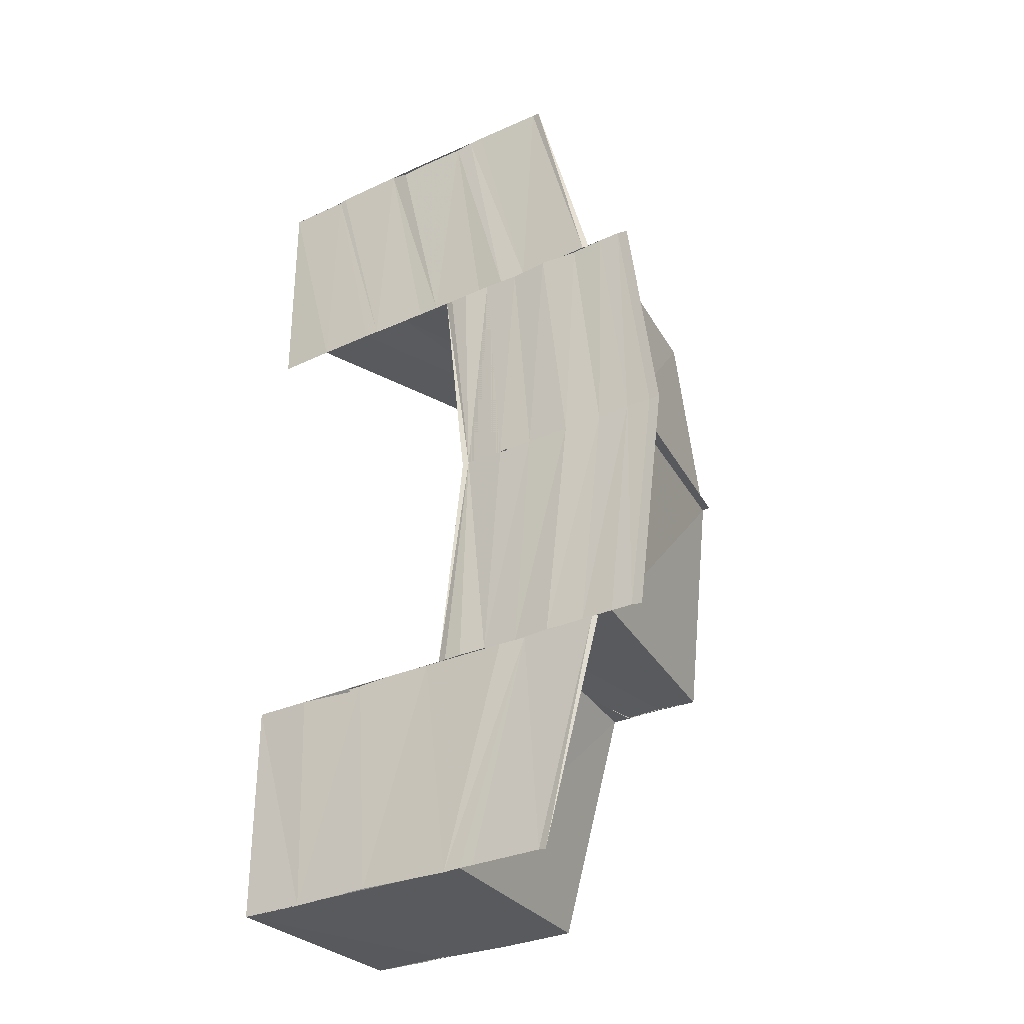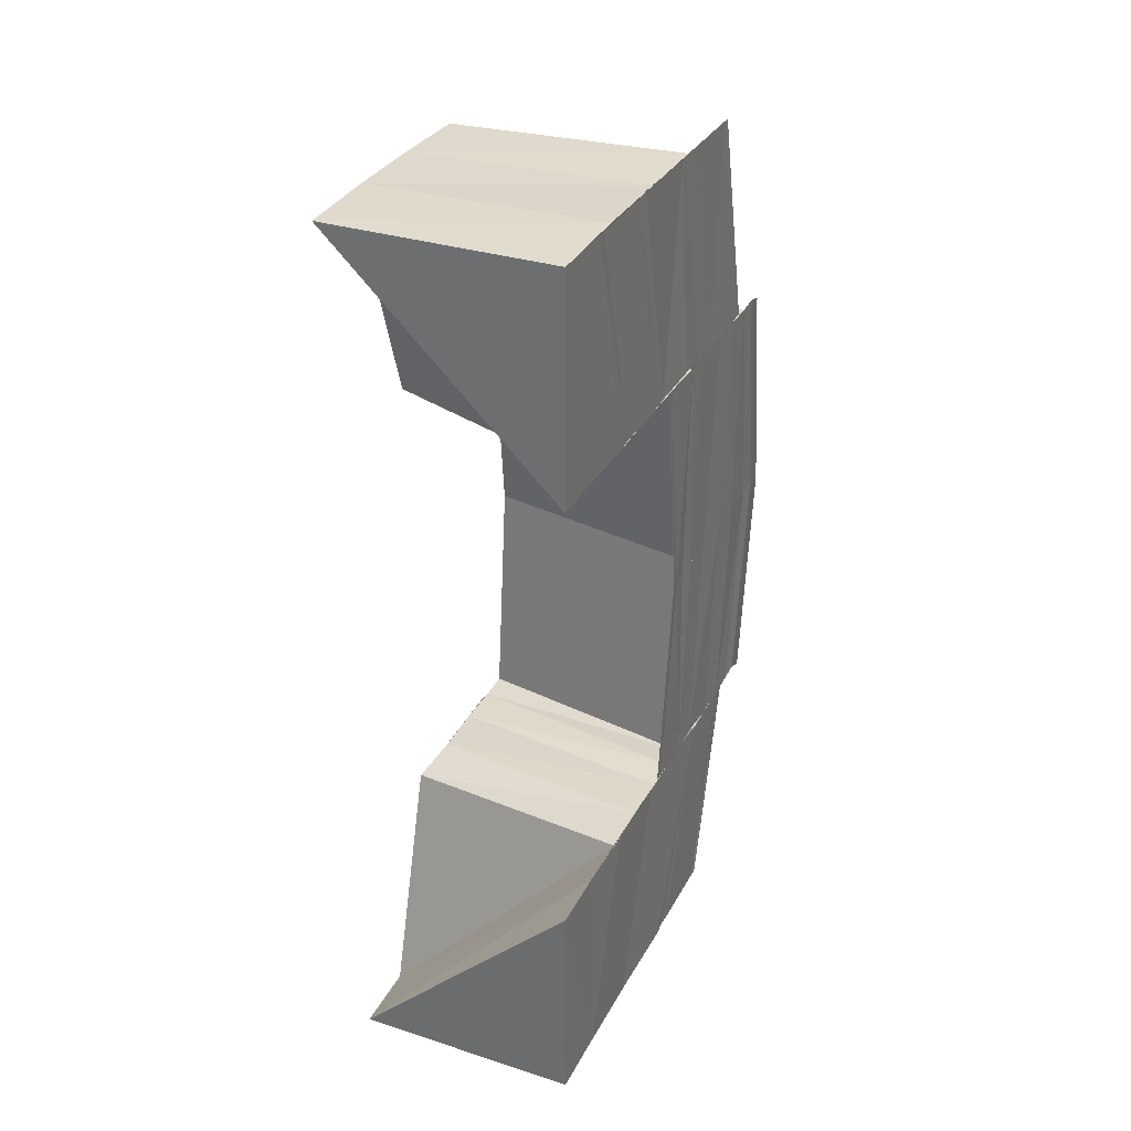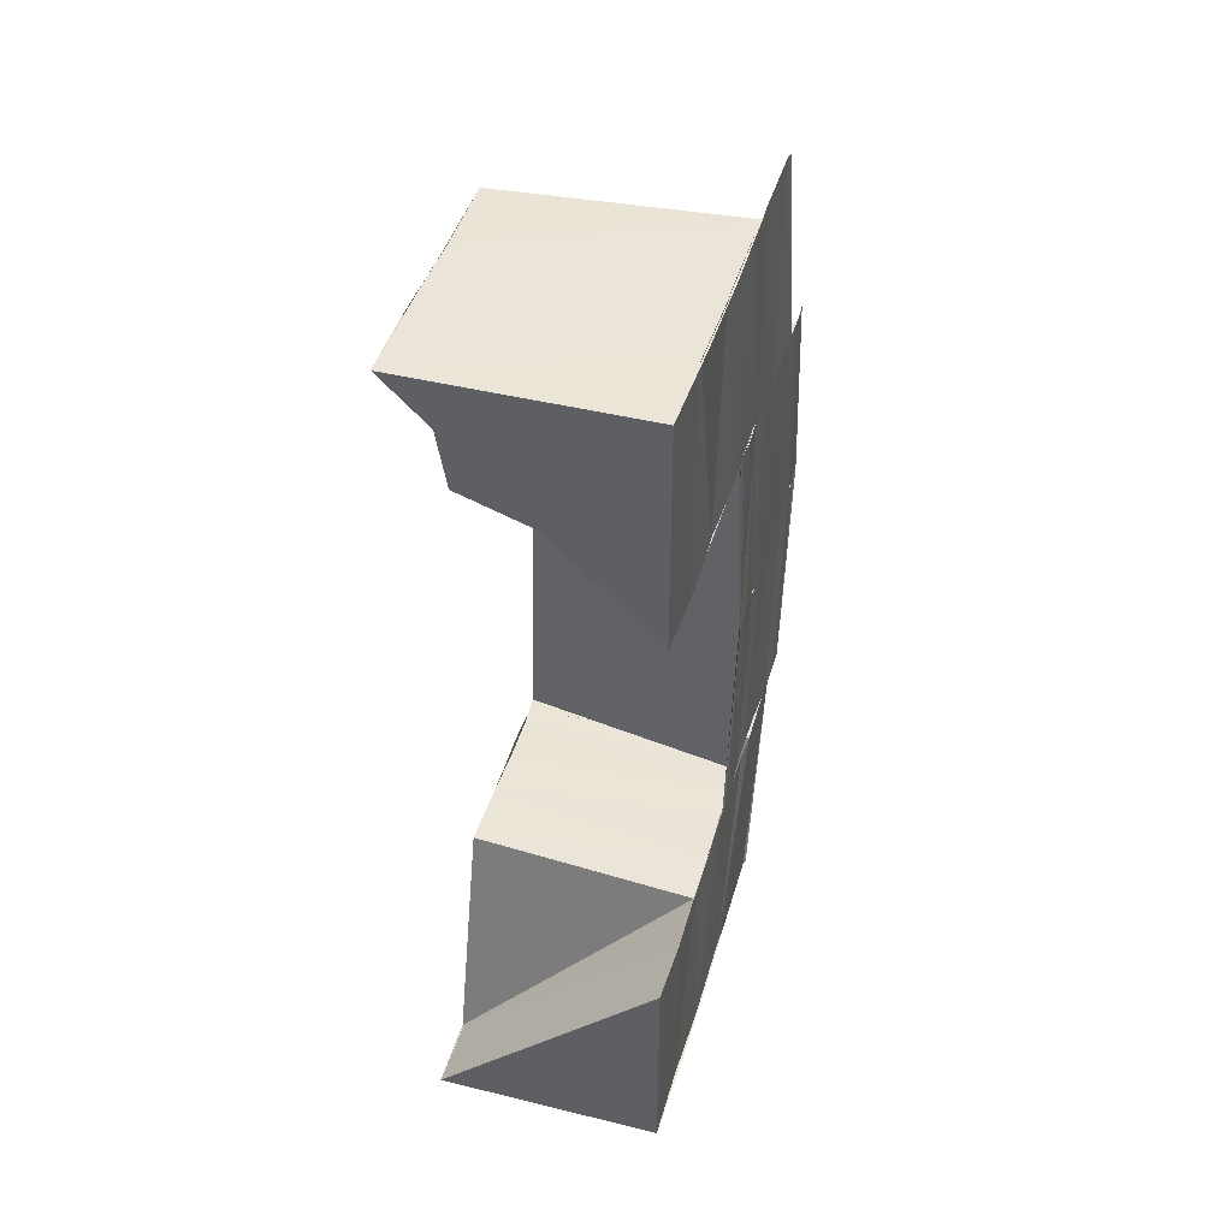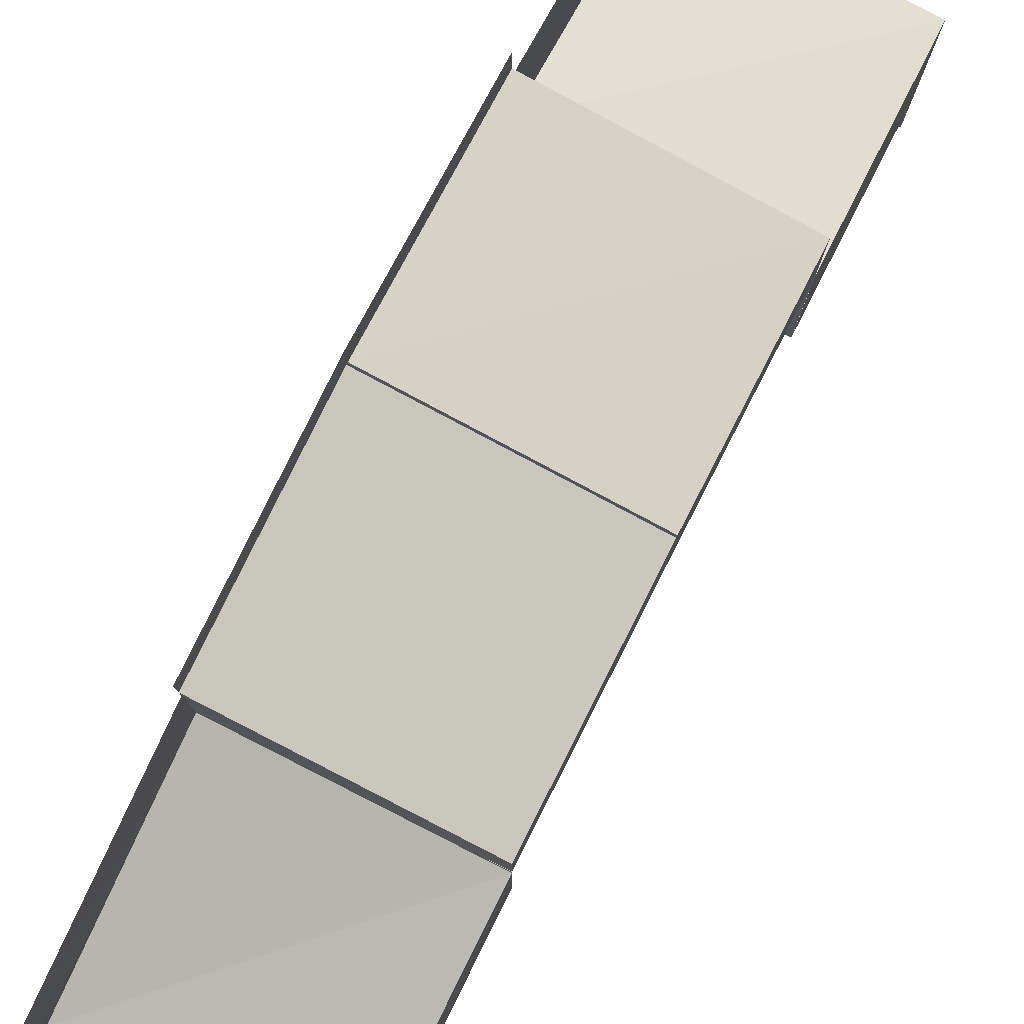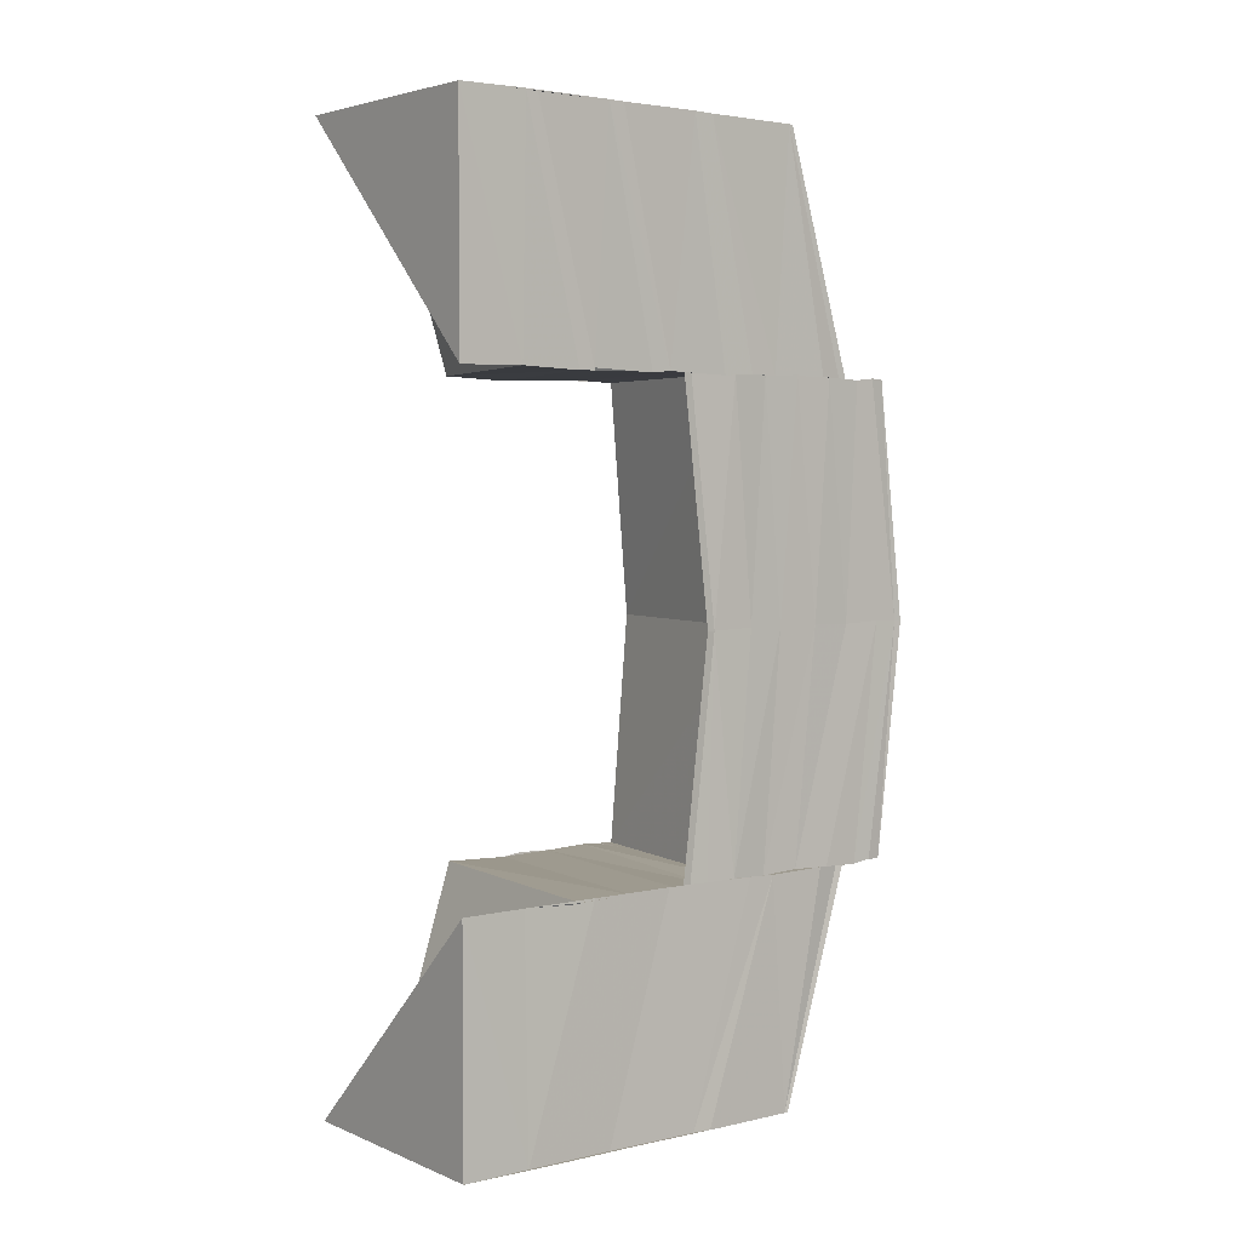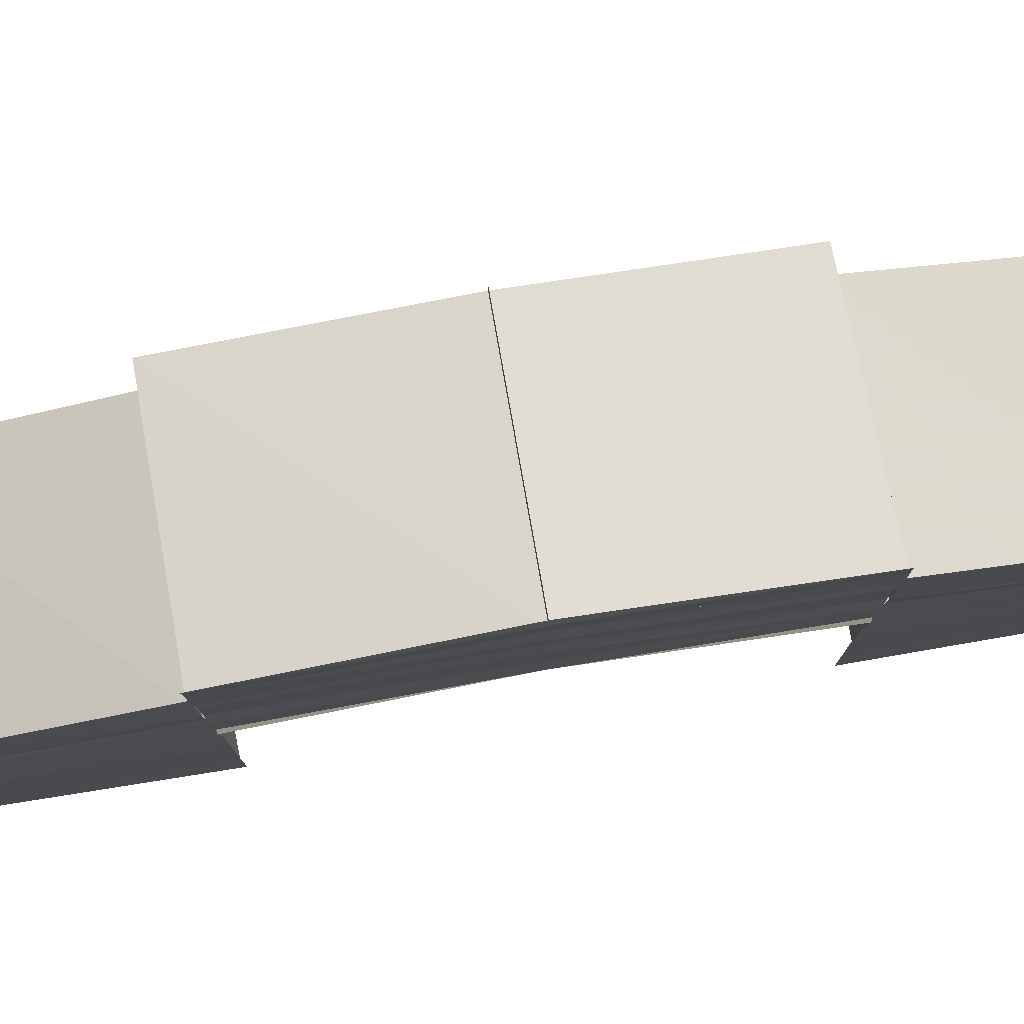
<metadata>
{"format":"obj","ext":"obj","renderer":"f3d","projection":"perspective","resolution":1024,"background":"white","views":[{"elev":-30.8,"azim":-56.8,"up":"+Y"},{"elev":32.4,"azim":-155.6,"up":"+Y"},{"elev":44.6,"azim":-163.9,"up":"+Y"},{"elev":79.6,"azim":27.1,"up":"+Z"},{"elev":3.8,"azim":-127.3,"up":"+Y"},{"elev":79.8,"azim":-99.8,"up":"+Z"}]}
</metadata>
<code>
o 4602
v 2169 1885 19.26
v 2169 1885 19.26
v 2169 1885 19.26
v 2169 1885 19.26
v 2169 1885 19.26
v 2169 1885 19.26
v 2169 1885 19.26
v 2169 1885 19.26
v 2169 1885 19.26
v 2169 1885 19.26
v 2169 1885 19.26
v 2169 1885 19.26
v 2169 1885 19.26
v 2169 1885 19.26
v 2169 1885 19.26
v 2169 1885 19.26
v 2169 1885 19.27
v 2169 1885 19.27
v 2169 1885 19.27
v 2169 1885 19.27
v 2169 1885 19.27
v 2169 1885 19.27
v 2169 1885 19.26
v 2169 1885 19.27
v 2169 1885 19.27
v 2169 1885 19.26
v 2169 1885 19.27
v 2169 1885 19.26
v 2169 1885 19.27
v 2169 1885 19.26
v 2169 1885 19.26
v 2169 1885 19.26
v 2169 1885 19.26
v 2169 1885 19.26
v 2169 1885 19.27
v 2169 1885 19.27
v 2169 1885 19.27
v 2169 1885 19.27
v 2169 1885 19.27
v 2169 1885 19.26
v 2169 1885 19.26
v 2169 1885 19.27
v 2169 1885 19.27
v 2169 1885 19.27
v 2169 1885 19.27
v 2169 1885 19.27
v 2169 1885 19.27
v 2169 1885 19.27
v 2169 1885 19.27
v 2169 1885 19.26
v 2169 1885 19.26
v 2169 1885 19.26
v 2169 1885 19.26
v 2169 1885 19.26
v 2169 1885 19.27
v 2169 1885 19.27
v 2169 1885 19.27
v 2169 1885 19.27
v 2169 1885 19.27
v 2169 1885 19.27
v 2169 1885 19.27
v 2169 1885 19.27
v 2169 1885 19.27
v 2169 1885 19.27
v 2169 1885 19.27
v 2169 1885 19.27
v 2169 1885 19.27
v 2169 1885 19.27
v 2169 1885 19.27
v 2169 1885 19.27
v 2169 1885 19.28
v 2169 1885 19.27
v 2169 1885 19.28
v 2169 1885 19.28
v 2169 1885 19.27
v 2169 1885 19.28
v 2169 1885 19.27
v 2169 1885 19.27
v 2169 1885 19.27
v 2169 1885 19.27
v 2169 1885 19.28
v 2169 1885 19.27
v 2169 1885 19.28
v 2169 1885 19.28
v 2169 1885 19.28
v 2169 1885 19.28
v 2169 1885 19.28
v 2169 1885 19.28
v 2169 1885 19.28
v 2169 1885 19.28
v 2169 1885 19.28
v 2169 1885 19.27
v 2169 1885 19.28
v 2169 1885 19.28
v 2169 1885 19.28
v 2169 1885 19.28
v 2169 1885 19.28
v 2169 1885 19.28
v 2169 1885 19.27
v 2169 1885 19.27
v 2169 1885 19.27
v 2169 1885 19.28
v 2169 1885 19.27
v 2169 1885 19.27
v 2169 1885 19.27
v 2169 1885 19.27
v 2169 1885 19.27
v 2169 1885 19.27
v 2169 1885 19.27
v 2169 1885 19.27
v 2169 1885 19.27
v 2169 1885 19.27
v 2169 1885 19.27
v 2169 1885 19.27
v 2169 1885 19.27
v 2169 1885 19.27
v 2169 1885 19.27
v 2169 1885 19.27
v 2169 1885 19.27
v 2169 1885 19.27
v 2169 1885 19.27
v 2169 1885 19.27
v 2169 1885 19.27
v 2169 1885 19.27
v 2169 1885 19.27
v 2169 1885 19.27
v 2169 1885 19.27
v 2169 1885 19.27
v 2169 1885 19.27
v 2169 1885 19.27
v 2169 1885 19.27
v 2169 1885 19.28
v 2169 1885 19.27
v 2169 1885 19.27
v 2169 1885 19.28
v 2169 1885 19.27
v 2169 1885 19.27
v 2169 1885 19.27
v 2169 1885 19.27
v 2169 1885 19.27
v 2169 1885 19.27
v 2169 1885 19.27
v 2169 1885 19.27
v 2169 1885 19.27
v 2169 1885 19.27
v 2169 1885 19.27
v 2169 1885 19.27
v 2169 1885 19.27
v 2169 1885 19.27
v 2169 1885 19.27
v 2169 1885 19.27
v 2169 1885 19.27
v 2169 1885 19.27
v 2169 1885 19.27
v 2169 1885 19.27
v 2169 1885 19.27
v 2169 1885 19.27
v 2169 1885 19.27
v 2169 1885 19.28
v 2169 1885 19.27
v 2169 1885 19.27
v 2169 1885 19.27
v 2169 1885 19.28
v 2169 1885 19.27
v 2169 1885 19.27
v 2169 1885 19.27
v 2169 1885 19.27
v 2169 1885 19.27
v 2169 1885 19.26
v 2169 1885 19.27
v 2169 1885 19.26
v 2169 1885 19.27
v 2169 1885 19.27
v 2169 1885 19.27
v 2169 1885 19.27
v 2169 1885 19.26
v 2169 1885 19.27
v 2169 1885 19.27
v 2169 1885 19.27
v 2169 1885 19.27
v 2169 1885 19.27
v 2169 1885 19.26
v 2169 1885 19.26
v 2169 1885 19.26
v 2169 1885 19.26
v 2169 1885 19.26
v 2169 1885 19.26
v 2169 1885 19.26
v 2169 1885 19.27
v 2169 1885 19.27
v 2169 1885 19.27
v 2169 1885 19.27
v 2169 1885 19.26
v 2169 1885 19.26
v 2169 1885 19.26
v 2169 1885 19.26
v 2169 1885 19.26
v 2169 1885 19.26
v 2169 1885 19.26
v 2169 1885 19.26
v 2169 1885 19.26
v 2169 1885 19.26
v 2169 1885 19.26
v 2169 1885 19.27
v 2169 1885 19.27
v 2169 1885 19.27
v 2169 1885 19.27
v 2169 1885 19.27
v 2169 1885 19.27
v 2169 1885 19.27
v 2169 1885 19.27
v 2169 1885 19.27
v 2169 1885 19.27
v 2169 1885 19.27
v 2169 1885 19.27
v 2169 1885 19.27
v 2169 1885 19.28
v 2169 1885 19.28
v 2169 1885 19.28
v 2169 1885 19.28
v 2169 1885 19.27
v 2169 1885 19.27
v 2169 1885 19.27
v 2169 1885 19.28
v 2169 1885 19.27
v 2169 1885 19.27
v 2169 1885 19.27
v 2169 1885 19.28
v 2169 1885 19.27
v 2169 1885 19.28
v 2169 1885 19.28
v 2169 1885 19.27
v 2169 1885 19.27
v 2169 1885 19.27
v 2169 1885 19.26
v 2169 1885 19.26
v 2169 1885 19.27
v 2169 1885 19.26
v 2169 1885 19.26
v 2169 1885 19.28
v 2169 1885 19.28
v 2169 1885 19.28
v 2169 1885 19.28
v 2169 1885 19.28
v 2169 1885 19.28
v 2169 1885 19.27
v 2169 1885 19.28
v 2169 1885 19.28
v 2169 1885 19.28
v 2169 1885 19.28
v 2169 1885 19.28
v 2169 1885 19.28
v 2169 1885 19.28
v 2169 1885 19.28
v 2169 1885 19.28
v 2169 1885 19.27
v 2169 1885 19.28
v 2169 1885 19.28
v 2169 1885 19.28
v 2169 1885 19.28
v 2169 1885 19.28
v 2169 1885 19.28
v 2169 1885 19.28
v 2169 1885 19.28
v 2169 1885 19.27
v 2169 1885 19.27
v 2169 1885 19.27
v 2169 1885 19.26
v 2169 1885 19.26
v 2169 1885 19.26
f 1 2 3
f 2 4 5
f 6 7 1
f 8 9 6
f 8 10 11
f 7 12 13
f 7 14 12
f 14 15 12
f 16 17 15
f 17 18 19
f 20 19 15
f 21 22 20
f 23 21 14
f 22 24 25
f 21 25 26
f 27 21 23
f 28 29 23
f 30 28 31
f 32 23 31
f 33 34 32
f 34 35 27
f 35 36 27
f 35 37 36
f 37 38 36
f 34 39 40
f 33 40 41
f 42 43 37
f 44 43 45
f 43 46 47
f 43 48 49
f 50 33 51
f 50 51 52
f 2 53 50
f 54 53 2
f 54 55 53
f 56 55 54
f 56 57 55
f 58 57 56
f 59 60 56
f 59 60 61
f 60 62 61
f 62 63 64
f 65 66 64
f 65 67 58
f 67 68 66
f 67 69 70
f 70 71 72
f 73 74 72
f 75 76 70
f 77 73 78
f 79 80 78
f 76 81 82
f 83 81 84
f 85 86 84
f 86 87 88
f 81 87 88
f 89 90 82
f 81 91 90
f 82 90 92
f 93 91 94
f 95 96 94
f 91 97 98
f 96 97 98
f 90 99 92
f 92 99 100
f 90 101 99
f 102 101 90
f 101 103 99
f 99 104 100
f 99 103 104
f 100 104 105
f 103 106 104
f 104 106 107
f 106 108 109
f 104 109 110
f 111 112 110
f 113 112 114
f 115 111 116
f 113 117 118
f 115 119 120
f 121 117 122
f 117 123 124
f 117 123 125
f 115 126 127
f 115 126 128
f 126 129 130
f 131 132 133
f 131 132 134
f 132 135 136
f 137 138 139
f 140 138 139
f 141 140 142
f 143 138 144
f 145 137 38
f 137 146 38
f 143 147 148
f 149 150 148
f 151 143 152
f 151 149 153
f 151 143 153
f 146 154 155
f 154 156 157
f 158 157 155
f 155 157 69
f 157 159 160
f 161 162 159
f 157 161 163
f 164 161 157
f 165 166 164
f 165 167 166
f 167 168 166
f 167 169 168
f 169 170 168
f 169 171 170
f 165 172 173
f 174 175 173
f 171 176 170
f 177 174 178
f 179 180 178
f 179 180 181
f 182 183 176
f 183 184 185
f 184 186 185
f 187 185 176
f 176 185 188
f 176 188 189
f 189 188 190
f 189 191 192
f 193 194 187
f 193 195 196
f 197 198 195
f 186 197 199
f 200 201 199
f 200 199 202
f 203 200 202
f 203 202 204
f 190 203 204
f 190 205 206
f 207 205 206
f 208 207 209
f 210 211 208
f 212 206 213
f 214 215 213
f 214 216 217
f 218 214 219
f 220 214 221
f 222 212 221
f 222 221 102
f 223 222 224
f 225 211 226
f 225 227 228
f 229 227 228
f 230 229 231
f 204 232 226
f 226 232 233
f 232 234 233
f 232 235 234
f 235 236 234
f 234 236 237
f 236 238 237
f 236 239 238
f 239 193 238
f 238 193 171
f 240 241 242
f 240 241 243
f 241 244 245
f 246 247 242
f 248 247 249
f 247 250 251
f 241 250 252
f 247 250 252
f 253 254 255
f 253 256 255
f 254 257 258
f 256 259 258
f 260 259 258
f 261 260 255
f 261 260 262
f 260 263 264
f 265 266 267
f 268 269 270

</code>
